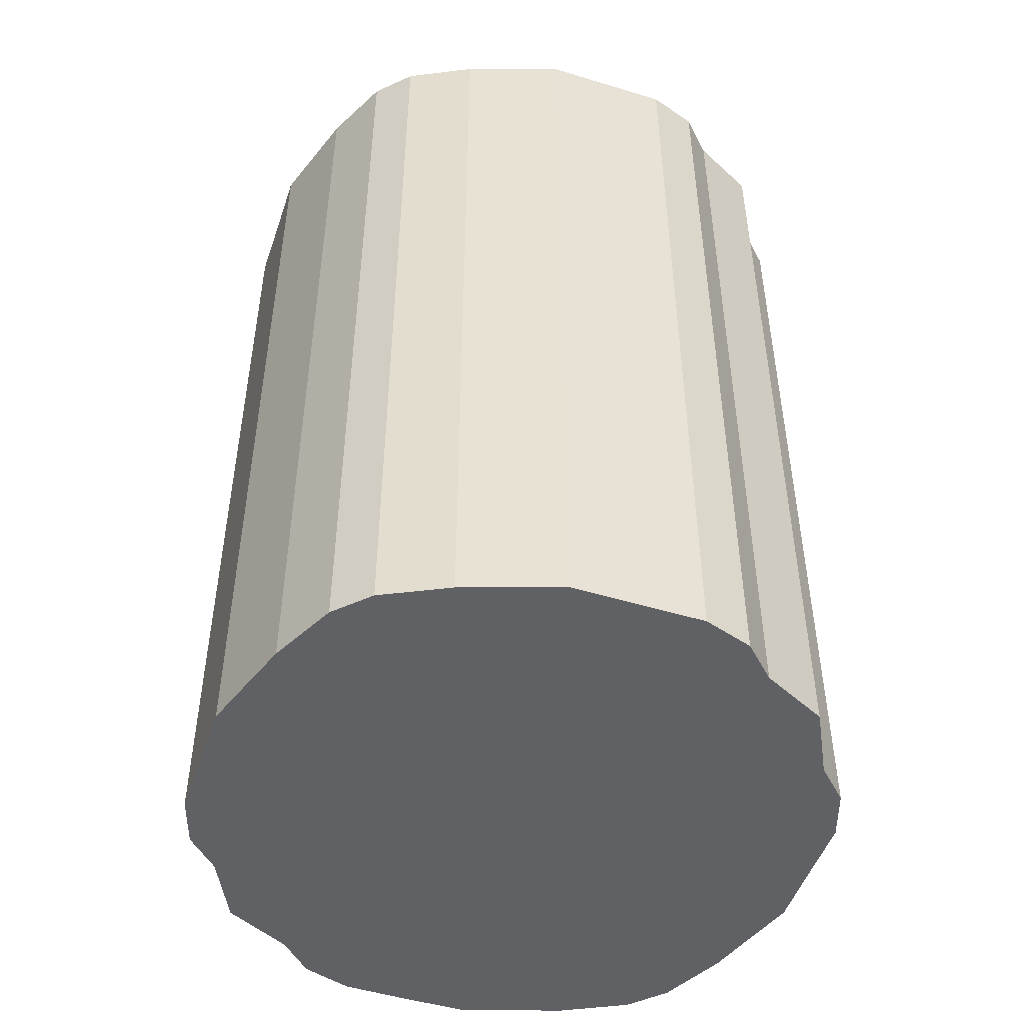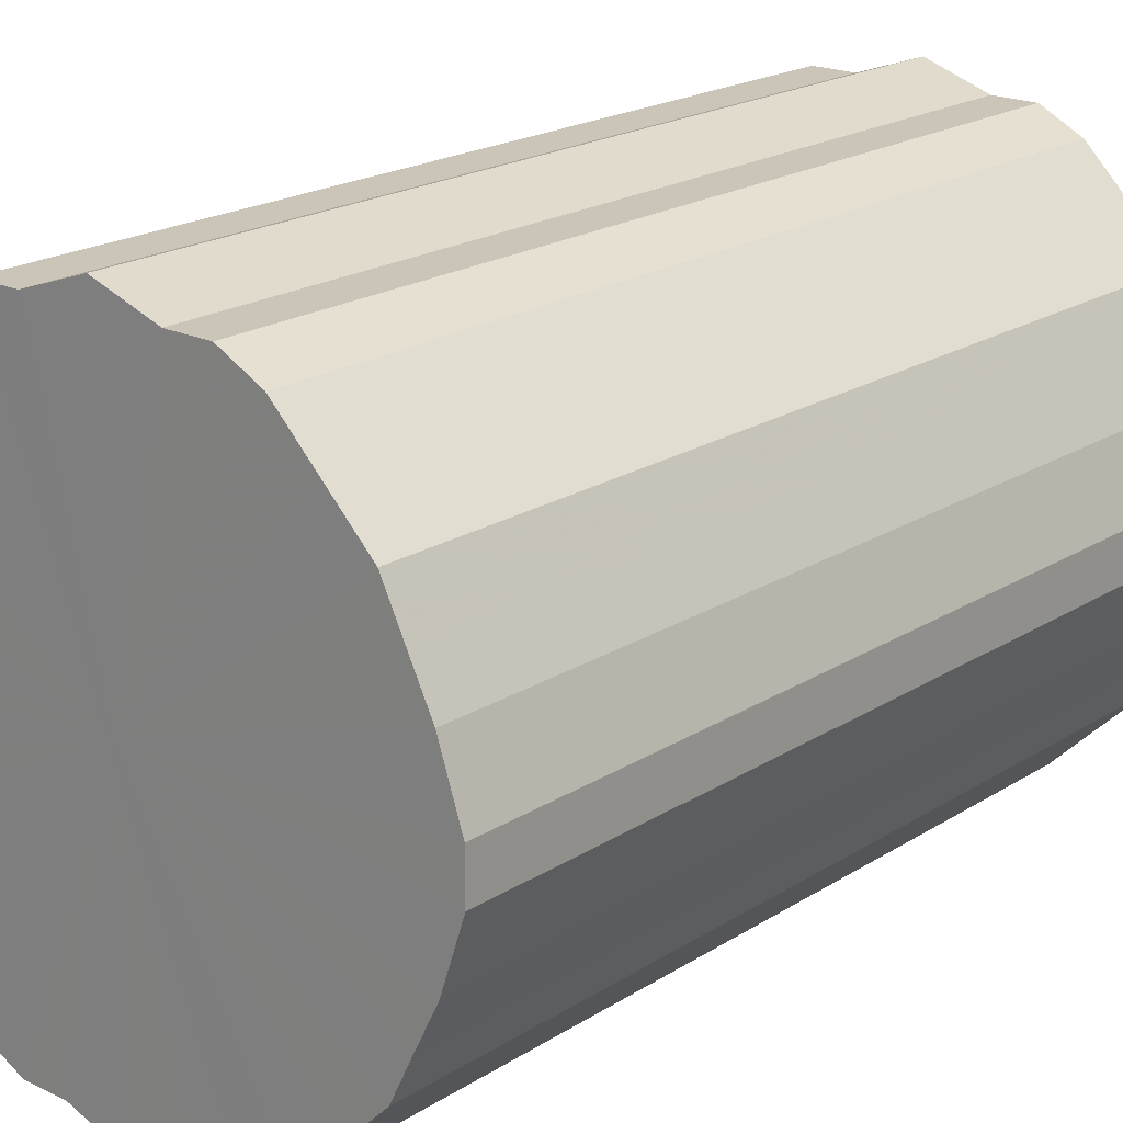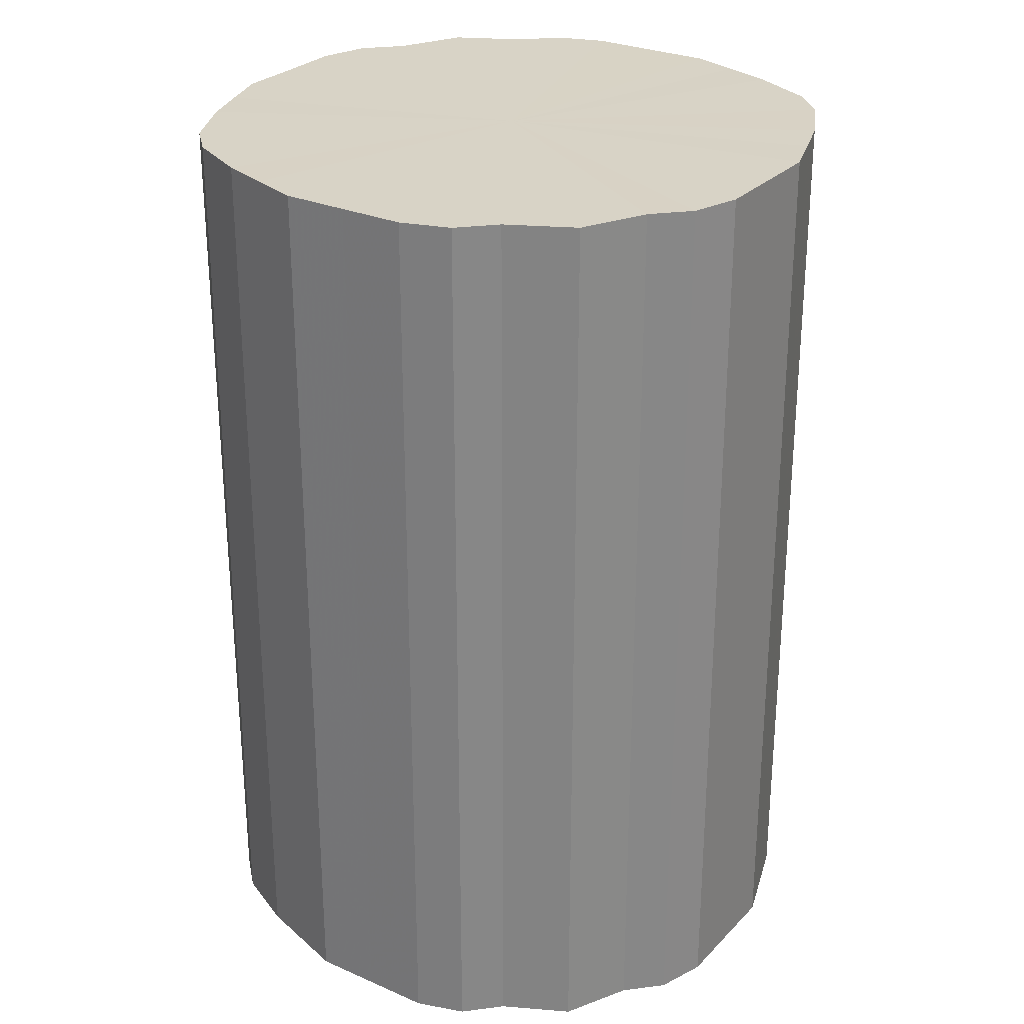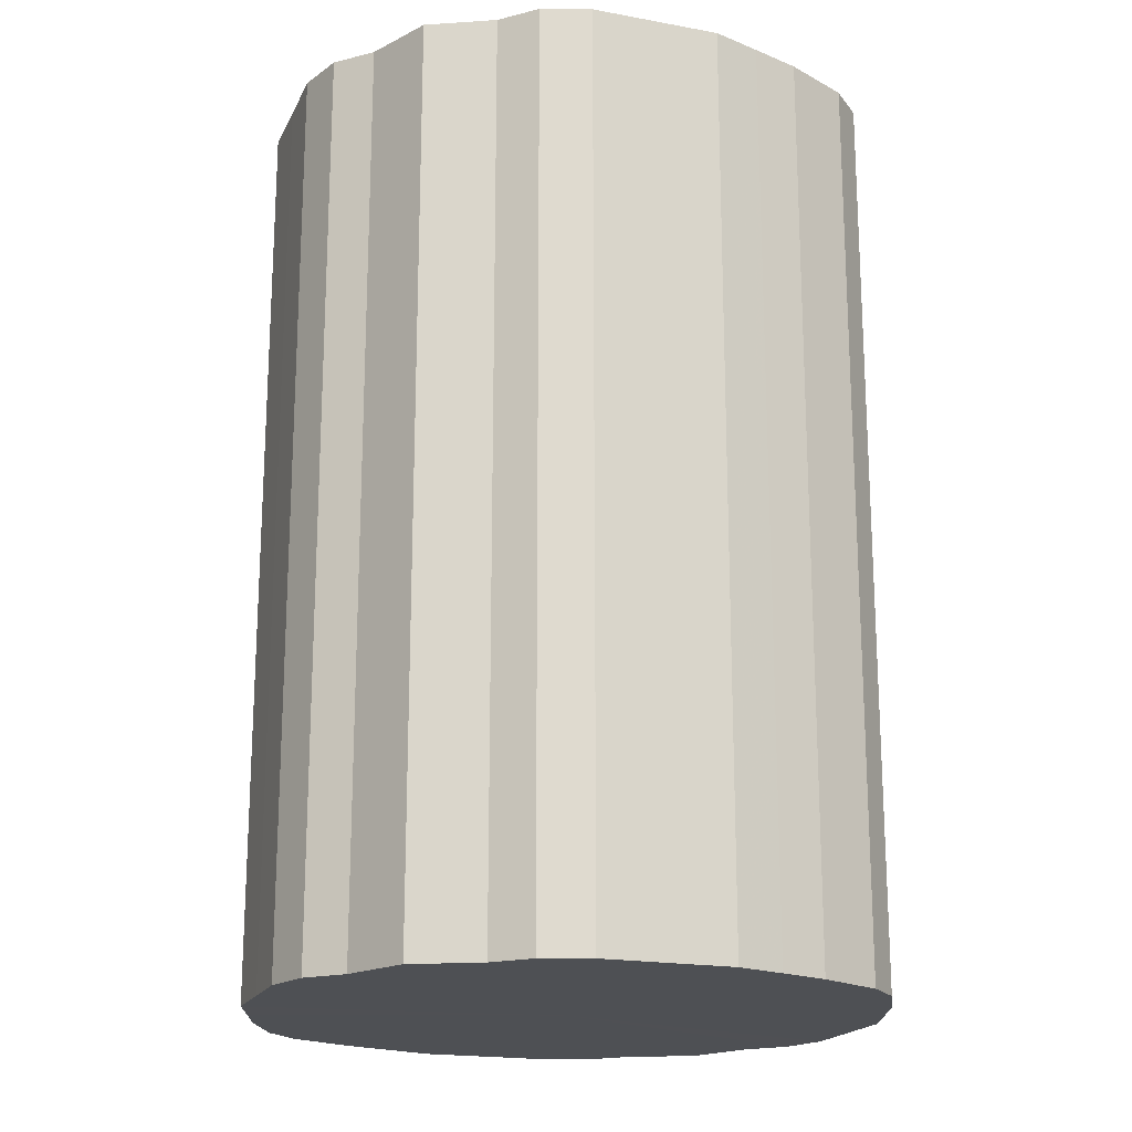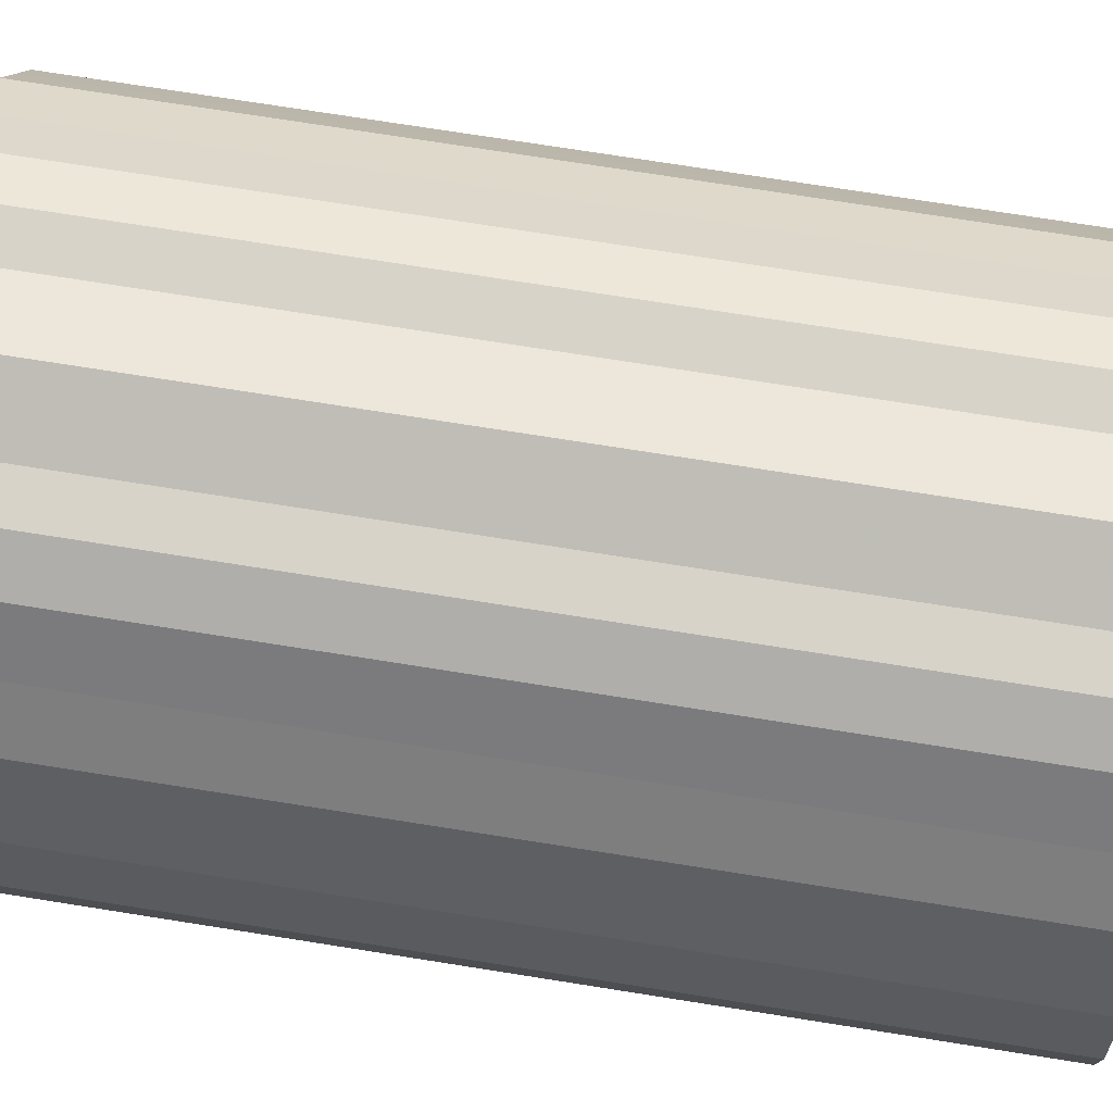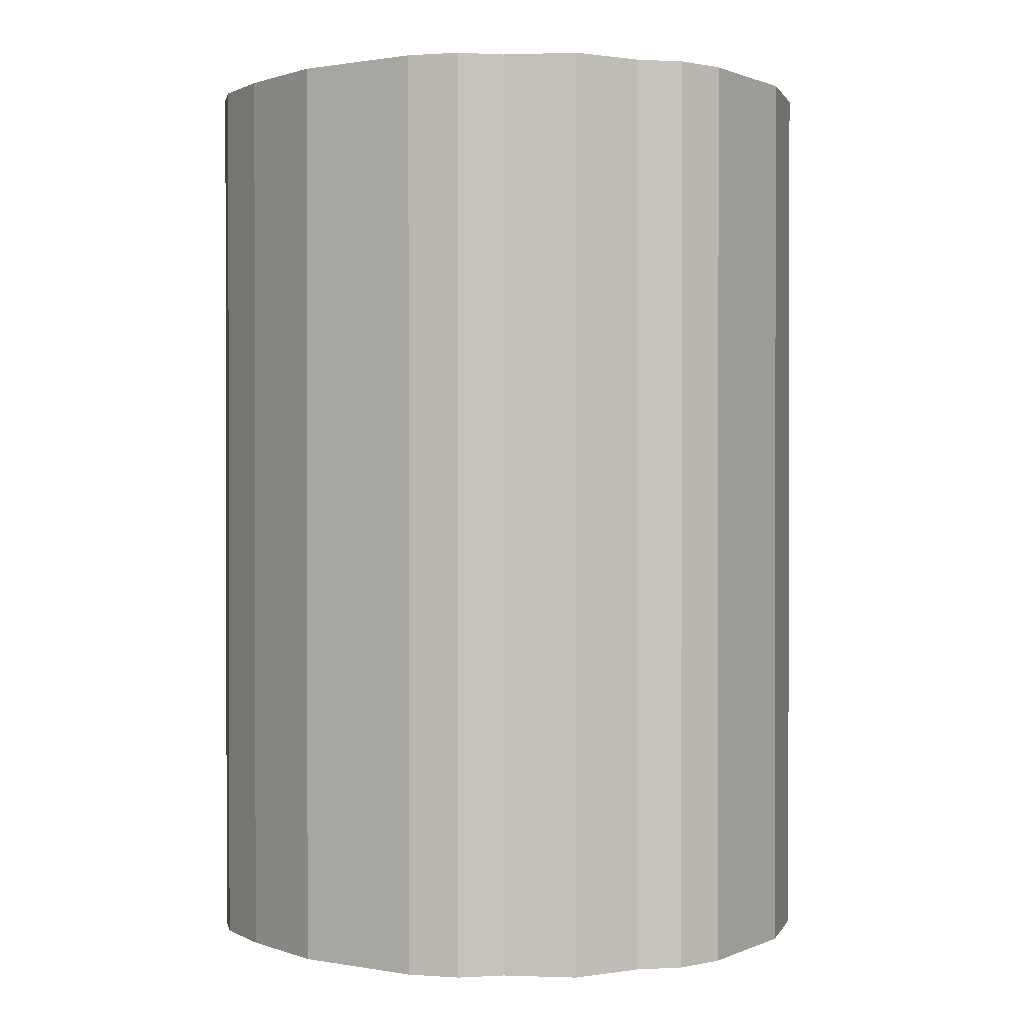
<metadata>
{"format":"obj","ext":"obj","renderer":"f3d","projection":"perspective","resolution":1024,"background":"white","views":[{"elev":-49.2,"azim":116.5,"up":"+Z"},{"elev":20.1,"azim":-139.0,"up":"+Y"},{"elev":27.8,"azim":-11.2,"up":"+Z"},{"elev":-19.0,"azim":25.6,"up":"+Z"},{"elev":75.6,"azim":98.9,"up":"+Y"},{"elev":0.8,"azim":168.6,"up":"+Z"}]}
</metadata>
<code>
o 18948
v 2171 1871 14.31
v 2171 1871 14.31
v 2171 1871 13.91
v 2171 1871 14.31
v 2171 1871 13.91
v 2171 1871 14.31
v 2171 1871 13.91
v 2171 1871 14.31
v 2171 1871 13.91
v 2171 1871 14.31
v 2171 1871 13.91
v 2171 1871 14.31
v 2171 1871 13.91
v 2171 1871 14.31
v 2171 1871 13.91
v 2171 1871 14.31
v 2171 1871 13.91
v 2171 1871 14.31
v 2171 1871 13.91
v 2171 1871 14.31
v 2171 1871 13.91
v 2171 1871 14.31
v 2171 1871 13.91
v 2171 1871 14.31
v 2171 1871 13.91
v 2171 1871 14.31
v 2171 1871 13.91
v 2171 1871 14.31
v 2171 1871 13.91
v 2171 1871 14.31
v 2171 1871 13.91
v 2171 1871 14.31
v 2171 1871 13.91
v 2171 1871 14.31
v 2171 1871 13.91
v 2171 1871 14.31
v 2171 1871 13.91
v 2171 1871 14.31
v 2171 1871 13.91
v 2171 1871 14.31
v 2171 1871 13.91
v 2171 1871 14.31
v 2171 1871 13.91
v 2171 1871 14.31
v 2171 1871 13.91
v 2171 1871 14.31
v 2171 1871 13.91
v 2171 1871 14.31
v 2171 1871 13.91
v 2171 1871 14.31
v 2171 1871 13.91
v 2171 1871 14.31
v 2171 1871 13.91
v 2171 1871 14.31
v 2171 1871 13.91
v 2171 1871 14.31
v 2171 1871 13.91
v 2171 1871 14.31
v 2171 1871 13.91
v 2171 1871 14.31
v 2171 1871 13.91
v 2171 1871 14.31
v 2171 1871 13.91
v 2171 1871 14.31
v 2171 1871 13.91
v 2171 1871 14.31
v 2171 1871 13.91
v 2171 1871 13.91
v 2171 1871 13.91
v 2171 1871 14.31
v 2171 1871 13.91
v 2171 1871 14.31
v 2171 1871 13.91
v 2171 1871 13.91
v 2171 1871 14.31
v 2171 1871 13.91
v 2171 1871 14.31
v 2171 1871 14.31
v 2171 1871 13.91
v 2171 1871 13.91
v 2171 1871 14.31
v 2171 1871 13.91
v 2171 1871 14.31
v 2171 1871 14.31
v 2171 1871 13.91
v 2171 1871 13.91
v 2171 1871 14.31
v 2171 1871 13.91
v 2171 1871 14.31
v 2171 1871 14.31
v 2171 1871 13.91
v 2171 1871 13.91
v 2171 1871 14.31
v 2171 1871 13.91
v 2171 1871 14.31
v 2171 1871 14.31
v 2171 1871 13.91
v 2171 1871 13.91
v 2171 1871 14.31
v 2171 1871 13.91
v 2171 1871 14.31
v 2171 1871 14.31
v 2171 1871 13.91
v 2171 1871 13.91
v 2171 1871 14.31
v 2171 1871 13.91
v 2171 1871 14.31
v 2171 1871 14.31
v 2171 1871 13.91
v 2171 1871 13.91
v 2171 1871 14.31
v 2171 1871 13.91
v 2171 1871 14.31
v 2171 1871 14.31
v 2171 1871 13.91
v 2171 1871 13.91
v 2171 1871 14.31
v 2171 1871 13.91
v 2171 1871 14.31
v 2171 1871 14.31
v 2171 1871 13.91
v 2171 1871 13.91
v 2171 1871 14.31
v 2171 1871 13.91
v 2171 1871 14.31
v 2171 1871 14.31
v 2171 1871 13.91
v 2171 1871 13.91
v 2171 1871 14.31
v 2171 1871 13.91
v 2171 1871 14.31
v 2171 1871 14.31
v 2171 1871 13.91
v 2171 1871 13.91
v 2171 1871 14.31
v 2171 1871 14.31
v 2171 1871 14.31
v 2171 1871 14.31
v 2171 1871 14.31
v 2171 1871 14.31
v 2171 1871 14.31
v 2171 1871 14.31
v 2171 1871 14.31
v 2171 1871 14.31
v 2171 1871 14.31
v 2171 1871 14.31
v 2171 1871 14.31
v 2171 1871 14.31
v 2171 1871 14.31
v 2171 1871 14.31
v 2171 1871 14.31
v 2171 1871 14.31
v 2171 1871 14.31
v 2171 1871 14.31
v 2171 1871 14.31
v 2171 1871 14.31
v 2171 1871 14.31
v 2171 1871 14.31
v 2171 1871 14.31
v 2171 1871 14.31
v 2171 1871 14.31
v 2171 1871 14.31
v 2171 1871 14.31
v 2171 1871 14.31
v 2171 1871 14.31
v 2171 1871 14.31
v 2171 1871 14.31
v 2171 1871 14.31
v 2171 1871 14.31
v 2171 1871 14.31
v 2171 1871 14.31
v 2171 1871 13.91
v 2171 1871 13.91
v 2171 1871 13.91
v 2171 1871 13.91
v 2171 1871 13.91
v 2171 1871 13.91
v 2171 1871 13.91
v 2171 1871 13.91
v 2171 1871 13.91
v 2171 1871 13.91
v 2171 1871 13.91
v 2171 1871 13.91
v 2171 1871 13.91
v 2171 1871 13.91
v 2171 1871 13.91
v 2171 1871 13.91
v 2171 1871 13.91
v 2171 1871 13.91
v 2171 1871 13.91
v 2171 1871 13.91
v 2171 1871 13.91
v 2171 1871 13.91
v 2171 1871 13.91
v 2171 1871 13.91
v 2171 1871 13.91
v 2171 1871 13.91
v 2171 1871 13.91
v 2171 1871 13.91
v 2171 1871 13.91
v 2171 1871 13.91
v 2171 1871 13.91
v 2171 1871 13.91
v 2171 1871 13.91
v 2171 1871 13.91
v 2171 1871 13.91
f 1 2 3
f 2 4 5
f 6 1 7
f 4 8 9
f 10 6 11
f 8 12 13
f 14 10 15
f 12 16 17
f 18 14 19
f 16 20 21
f 22 18 23
f 20 24 25
f 26 22 27
f 24 28 29
f 30 26 31
f 28 32 33
f 34 30 35
f 32 36 37
f 38 34 39
f 36 40 41
f 42 38 43
f 40 44 45
f 46 42 47
f 44 48 49
f 50 46 51
f 48 52 53
f 54 50 55
f 52 56 57
f 58 54 59
f 56 60 61
f 62 58 63
f 60 64 65
f 66 62 67
f 64 66 68
f 69 70 71
f 71 72 73
f 74 75 69
f 76 77 74
f 73 78 79
f 80 81 76
f 82 83 80
f 79 84 85
f 86 87 82
f 88 89 86
f 85 90 91
f 92 93 88
f 94 95 92
f 91 96 97
f 98 99 94
f 100 101 98
f 97 102 103
f 104 105 100
f 106 107 104
f 103 108 109
f 110 111 106
f 112 113 110
f 109 114 115
f 116 117 112
f 118 119 116
f 115 120 121
f 122 123 118
f 124 125 122
f 121 126 127
f 128 129 124
f 130 131 128
f 127 132 133
f 134 135 130
f 133 136 134
f 137 138 139
f 137 140 138
f 137 139 141
f 137 142 140
f 137 141 143
f 137 144 142
f 137 143 145
f 137 146 144
f 137 145 147
f 137 148 146
f 137 147 149
f 137 150 148
f 137 149 151
f 137 152 150
f 137 151 153
f 137 154 152
f 137 153 155
f 137 156 154
f 137 155 157
f 137 158 156
f 137 157 159
f 137 160 158
f 137 159 161
f 137 162 160
f 137 161 163
f 137 164 162
f 137 163 165
f 137 166 164
f 137 165 167
f 137 168 166
f 137 167 169
f 137 170 168
f 137 169 171
f 137 171 170
f 172 173 174
f 172 175 173
f 172 174 176
f 172 177 175
f 172 176 178
f 172 179 177
f 172 178 180
f 172 181 179
f 172 180 182
f 172 183 181
f 172 182 184
f 172 185 183
f 172 184 186
f 172 187 185
f 172 186 188
f 172 189 187
f 172 188 190
f 172 191 189
f 172 190 192
f 172 193 191
f 172 192 194
f 172 195 193
f 172 194 196
f 172 197 195
f 172 196 198
f 172 199 197
f 172 198 200
f 172 201 199
f 172 200 202
f 172 203 201
f 172 202 204
f 172 205 203
f 172 204 206
f 172 206 205

</code>
